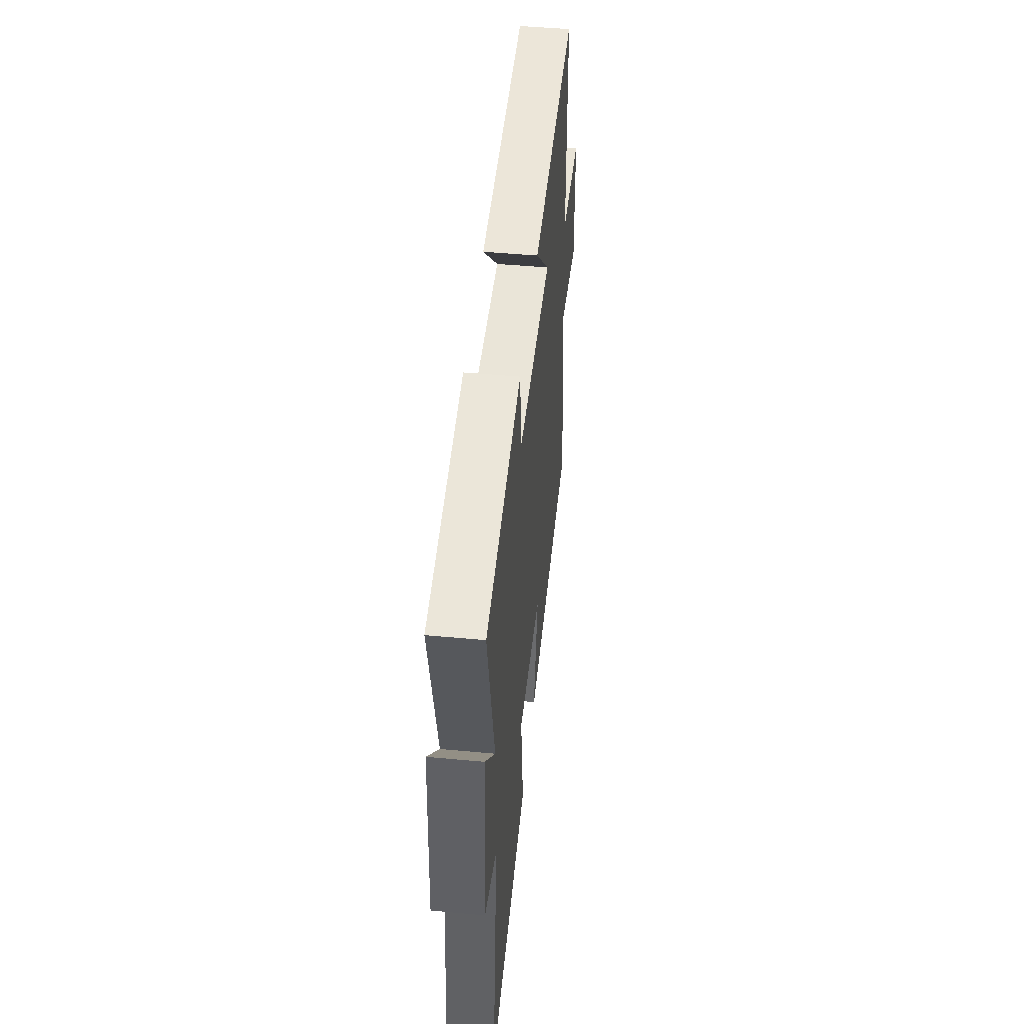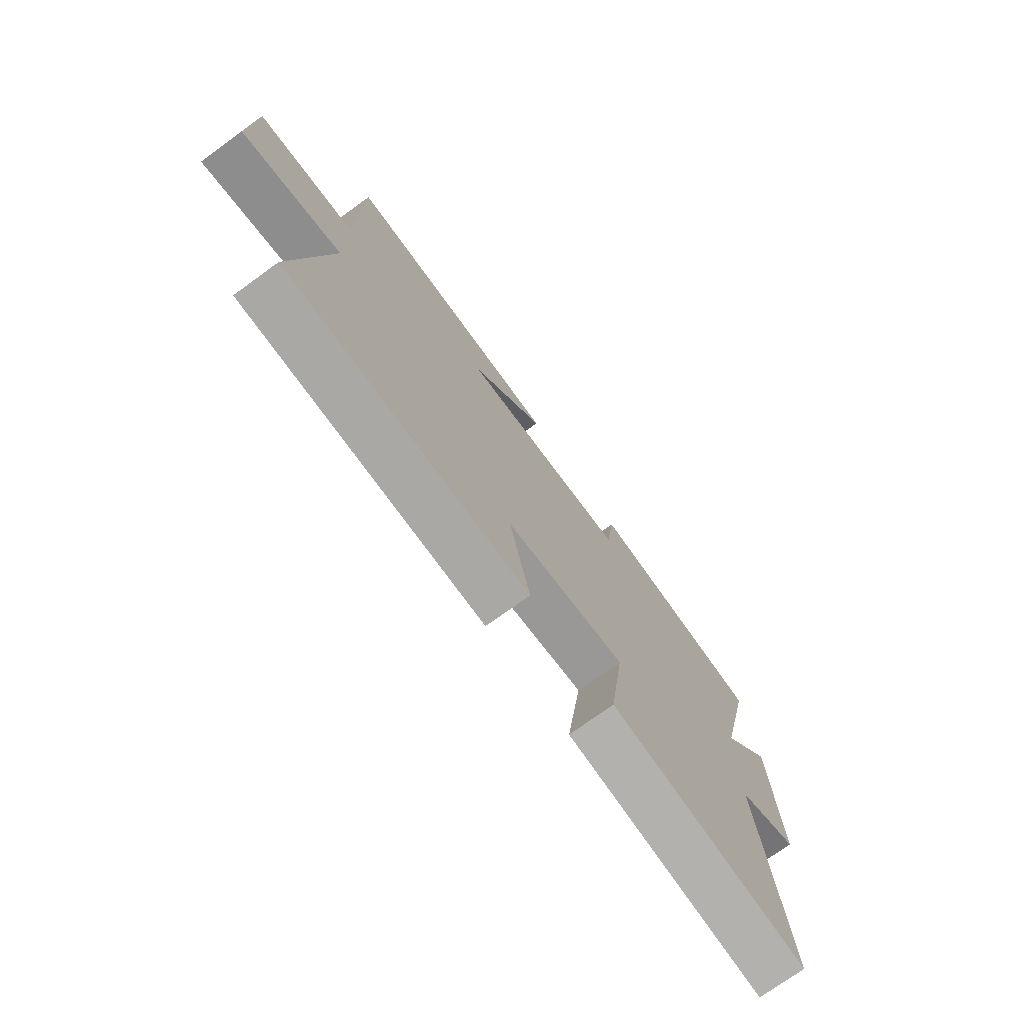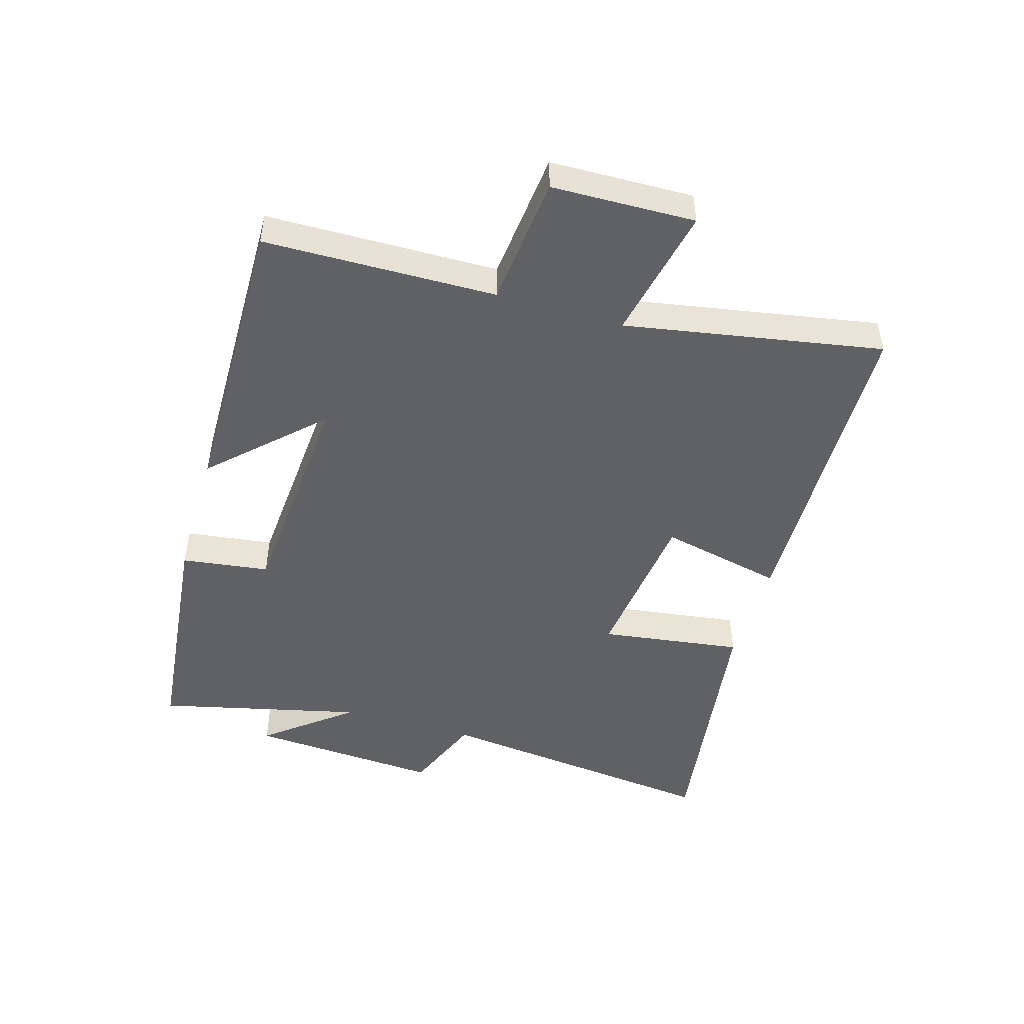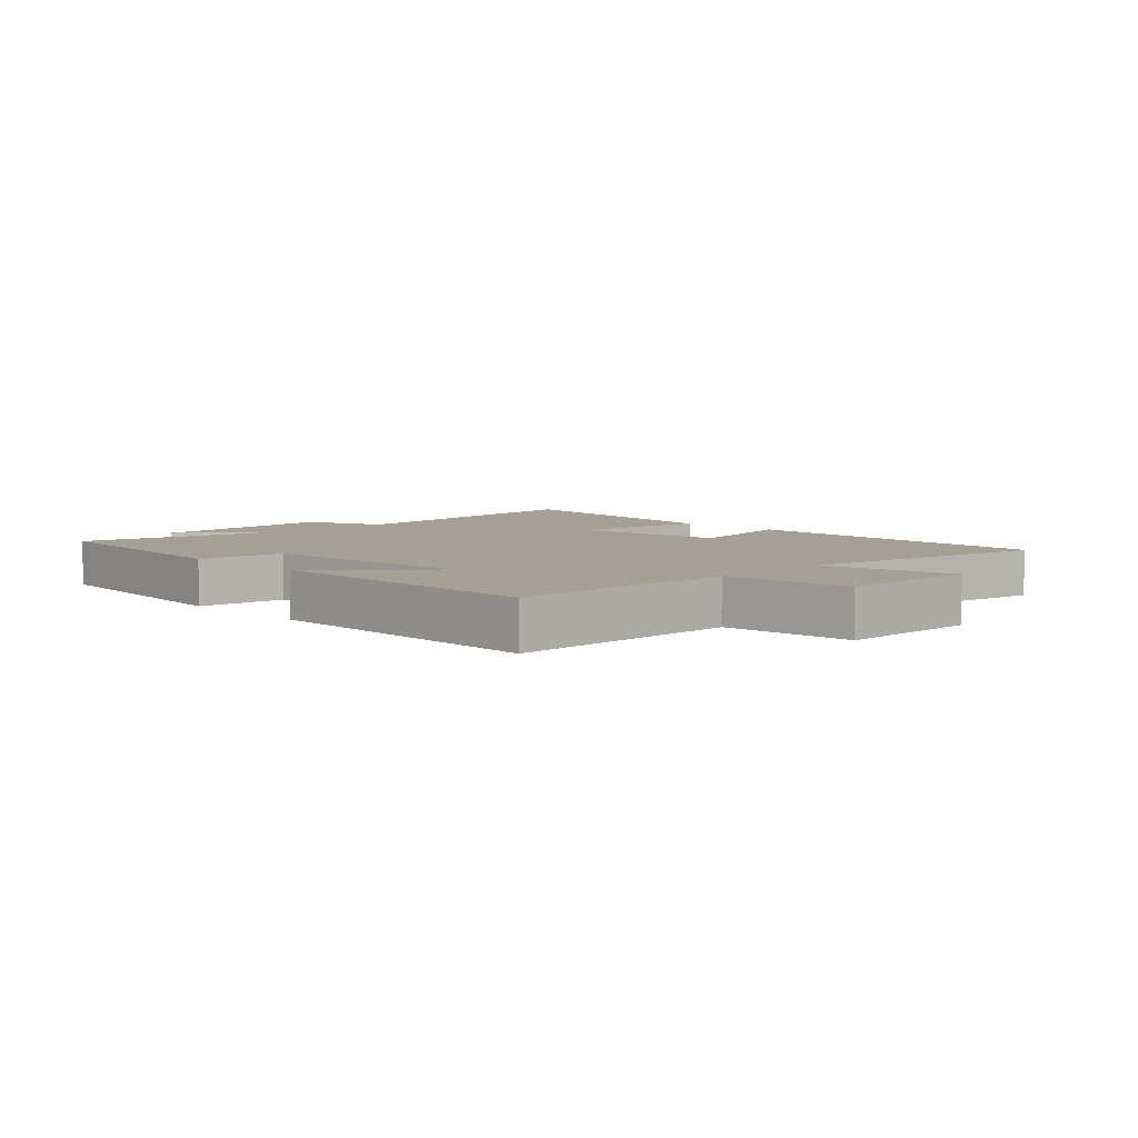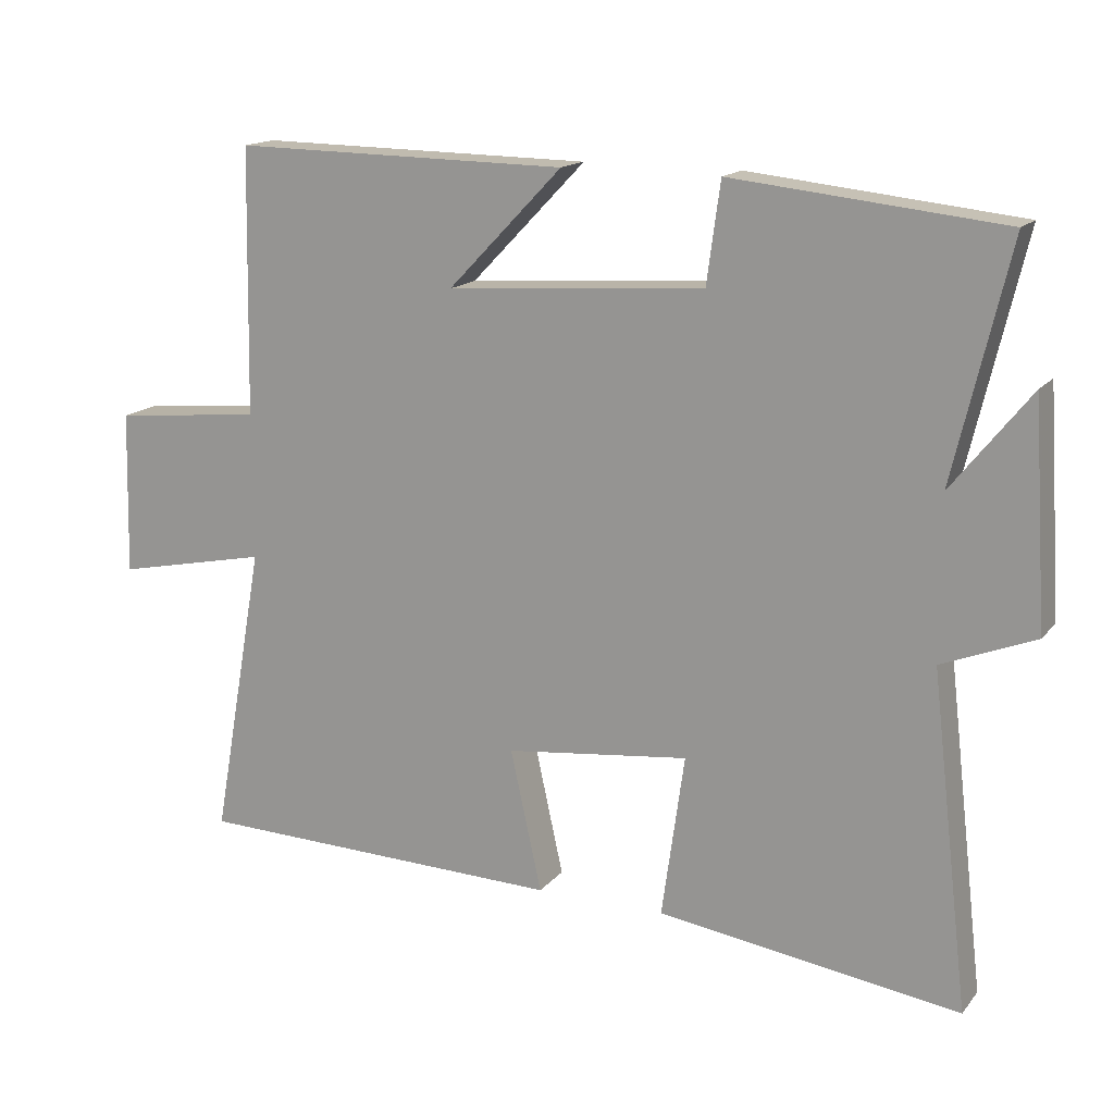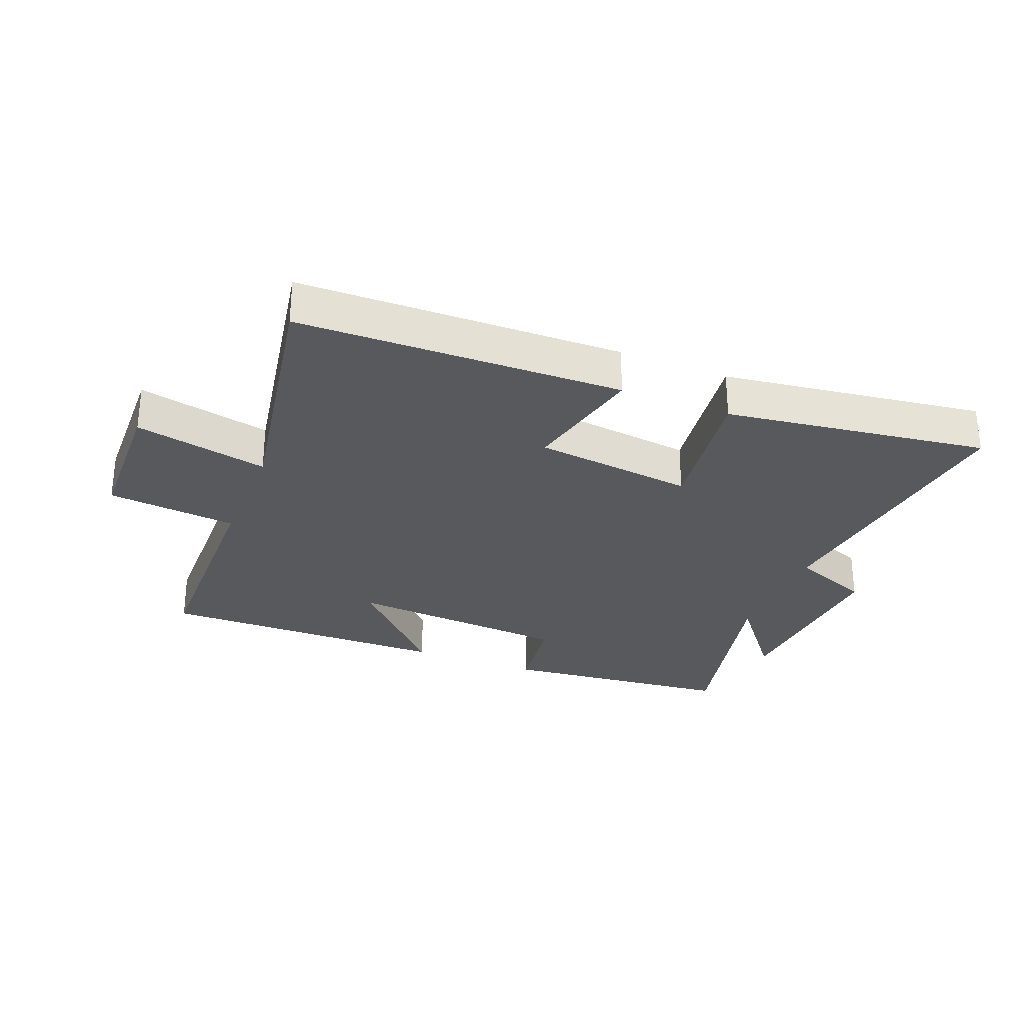
<metadata>
{"format":"obj","ext":"obj","renderer":"f3d","projection":"perspective","resolution":1024,"background":"white","views":[{"elev":48.6,"azim":-84.1,"up":"+Z"},{"elev":-73.8,"azim":126.0,"up":"+Z"},{"elev":-48.3,"azim":73.5,"up":"+Y"},{"elev":5.8,"azim":45.3,"up":"+Y"},{"elev":15.7,"azim":-154.6,"up":"+Z"},{"elev":-29.3,"azim":158.1,"up":"+Y"}]}
</metadata>
<code>
v 0.574 0.07 -0.487
v 0.052 0.07 -0.5
v 0.096 0.07 -0.301
v -0.162 0.07 -0.271
v -0.13 0.07 -0.5
v -0.554 0.07 -0.56
v -0.5 0.07 -0.093
v -0.63 0.07 -0.041
v -0.61 0.07 0.269
v -0.5 0.07 0.131
v -0.578 0.07 0.46
v -0.199 0.07 0.5
v -0.18 0.07 0.359
v 0.182 0.07 0.333
v 0.021 0.07 0.5
v 0.493 0.07 0.506
v 0.5 0.07 0.133
v 0.71 0.07 0.112
v 0.716 0.07 -0.118
v 0.5 0.07 -0.073
v 0.574 0 -0.487
v 0.052 0 -0.5
v 0.096 0 -0.301
v -0.162 0 -0.271
v -0.13 0 -0.5
v -0.554 0 -0.56
v -0.5 0 -0.093
v -0.63 0 -0.041
v -0.61 0 0.269
v -0.5 0 0.131
v -0.578 0 0.46
v -0.199 0 0.5
v -0.18 0 0.359
v 0.182 0 0.333
v 0.021 0 0.5
v 0.493 0 0.506
v 0.5 0 0.133
v 0.71 0 0.112
v 0.716 0 -0.118
v 0.5 0 -0.073
f 17 18 19 20
f 16 17 20
f 14 15 16
f 14 16 20
f 13 14 20 1
f 10 11 12 13
f 7 8 9 10
f 7 10 13
f 4 5 6 7
f 3 4 7 13
f 1 2 3
f 1 3 13
f 40 39 38 37
f 40 37 36
f 36 35 34
f 40 36 34
f 21 40 34 33
f 33 32 31 30
f 30 29 28 27
f 33 30 27
f 27 26 25 24
f 33 27 24 23
f 23 22 21
f 33 23 21
f 1 21 22 2
f 2 22 23 3
f 3 23 24 4
f 4 24 25 5
f 5 25 26 6
f 6 26 27 7
f 7 27 28 8
f 8 28 29 9
f 9 29 30 10
f 10 30 31 11
f 11 31 32 12
f 12 32 33 13
f 13 33 34 14
f 14 34 35 15
f 15 35 36 16
f 16 36 37 17
f 17 37 38 18
f 18 38 39 19
f 19 39 40 20
f 20 40 21 1

</code>
